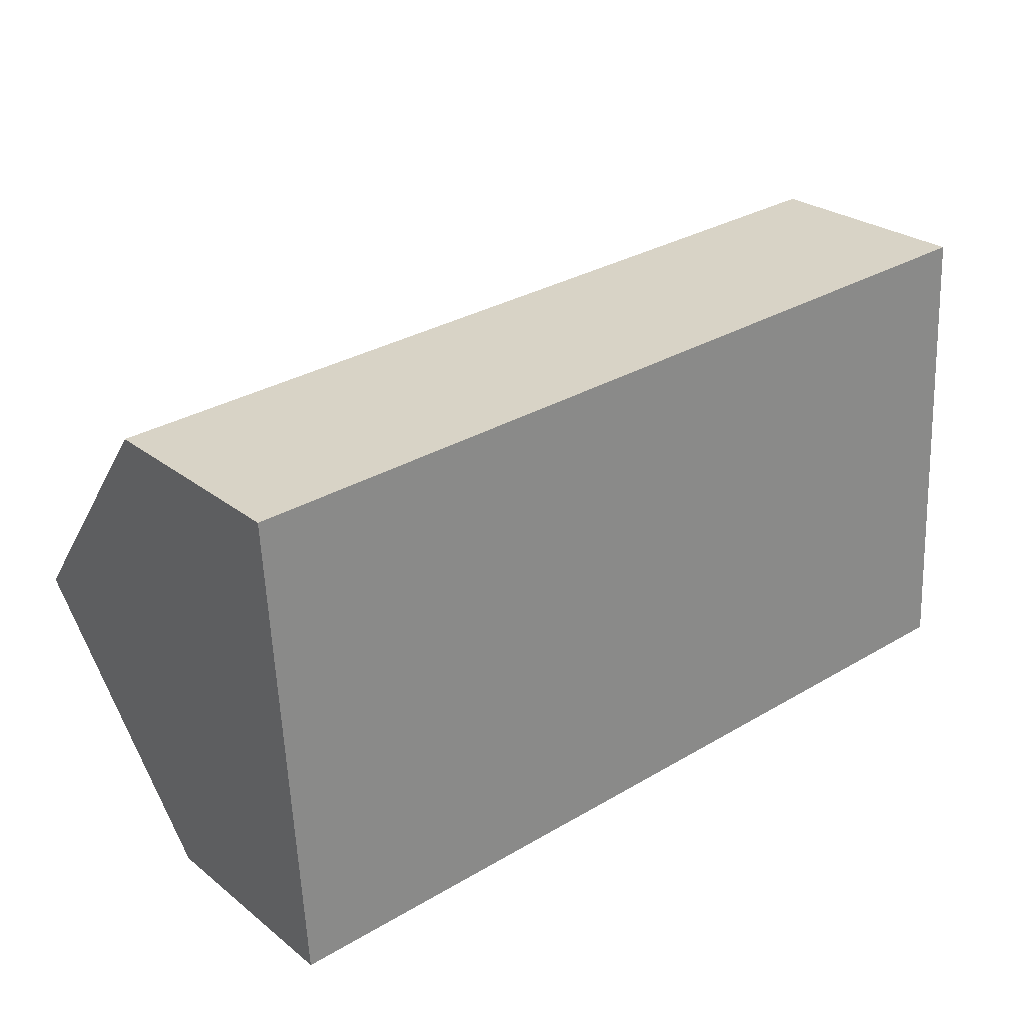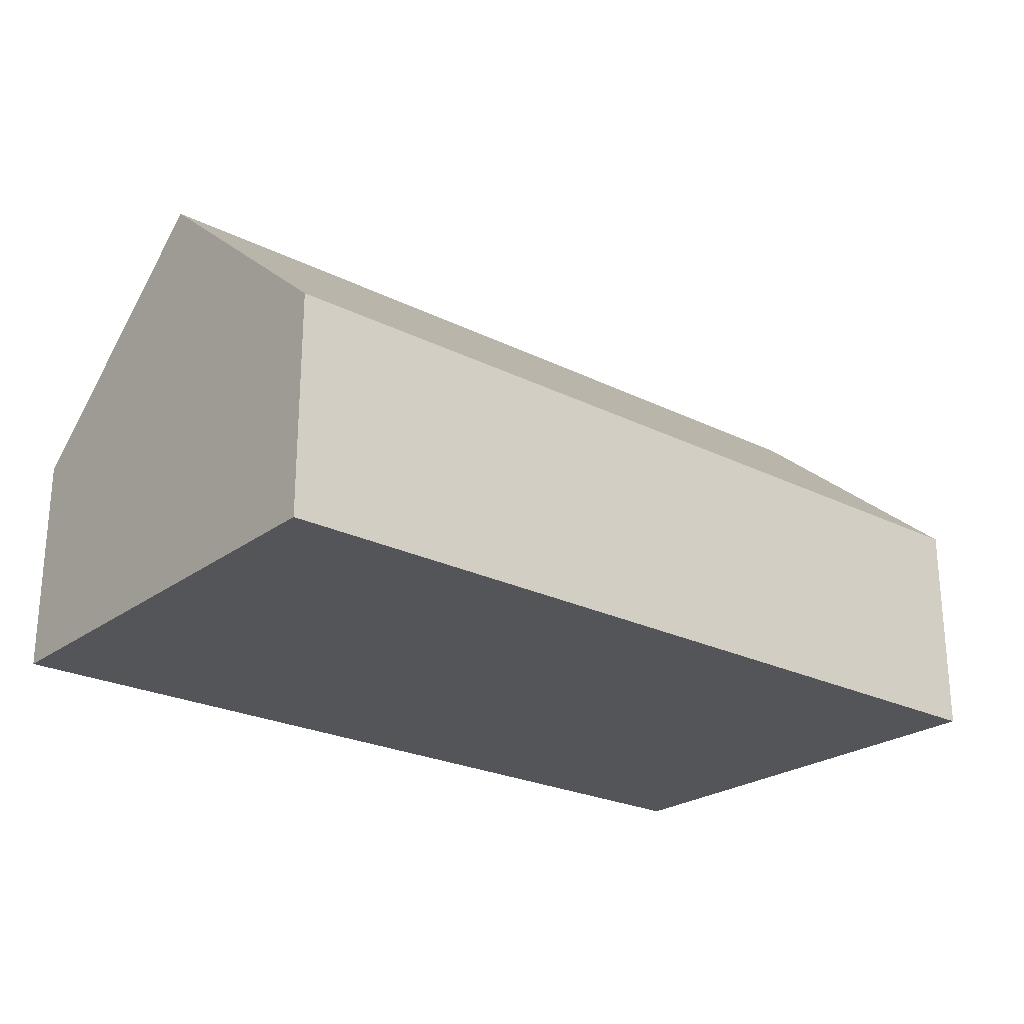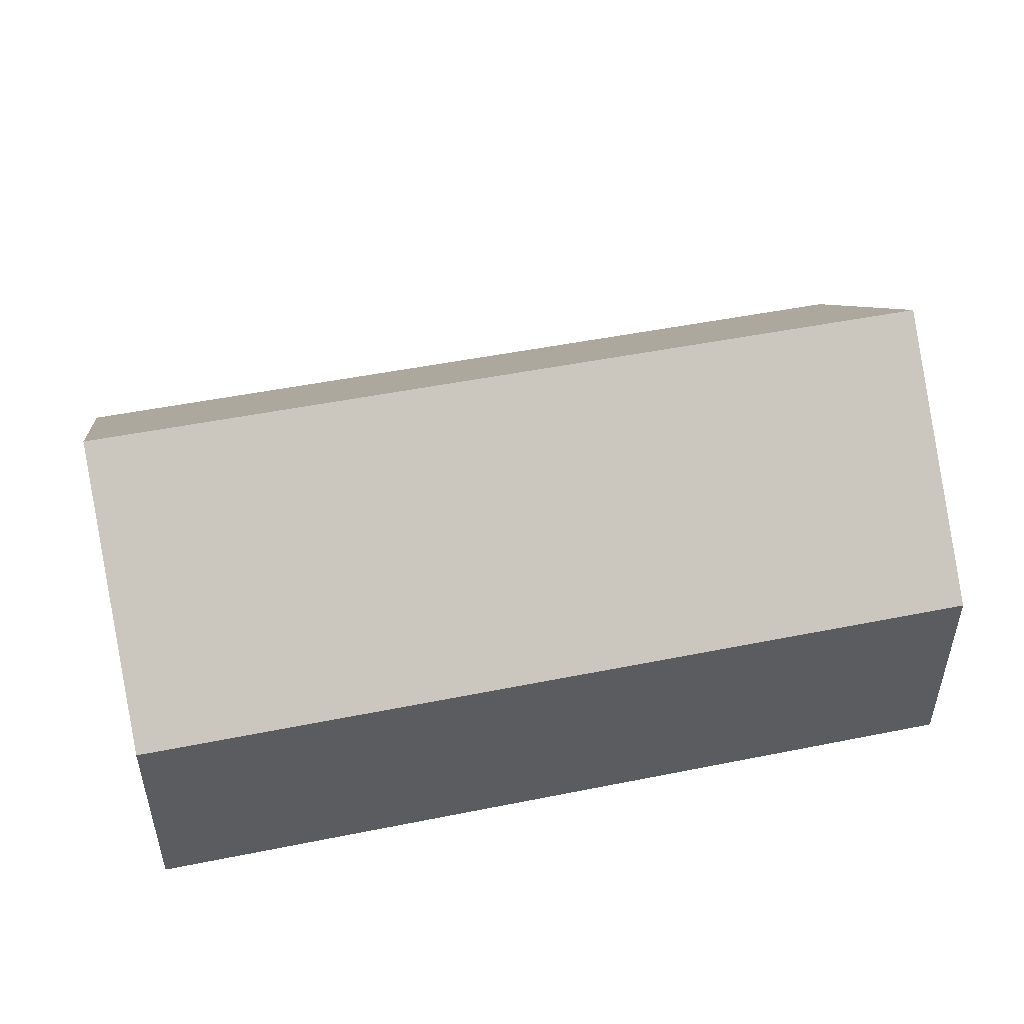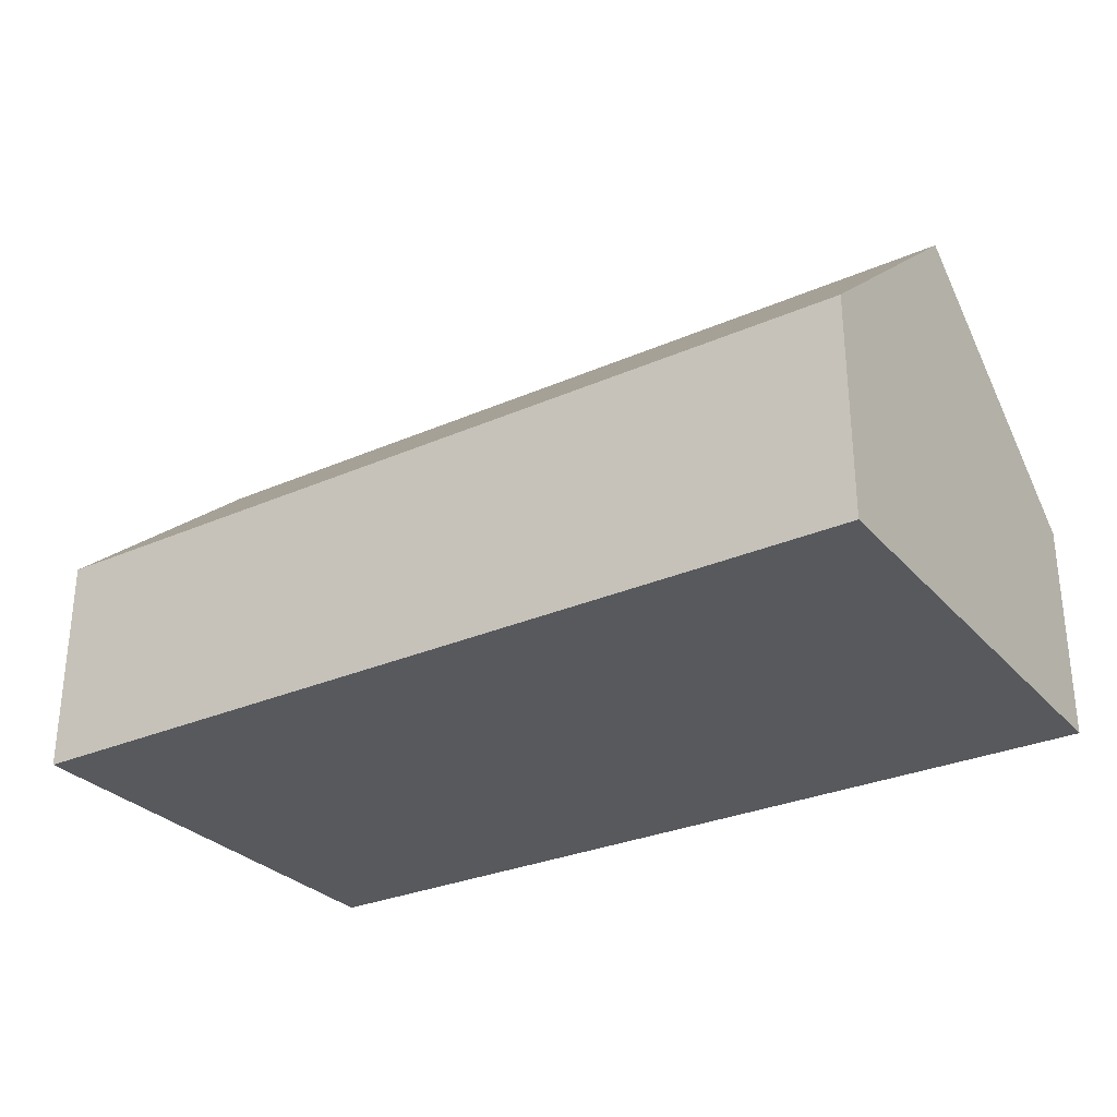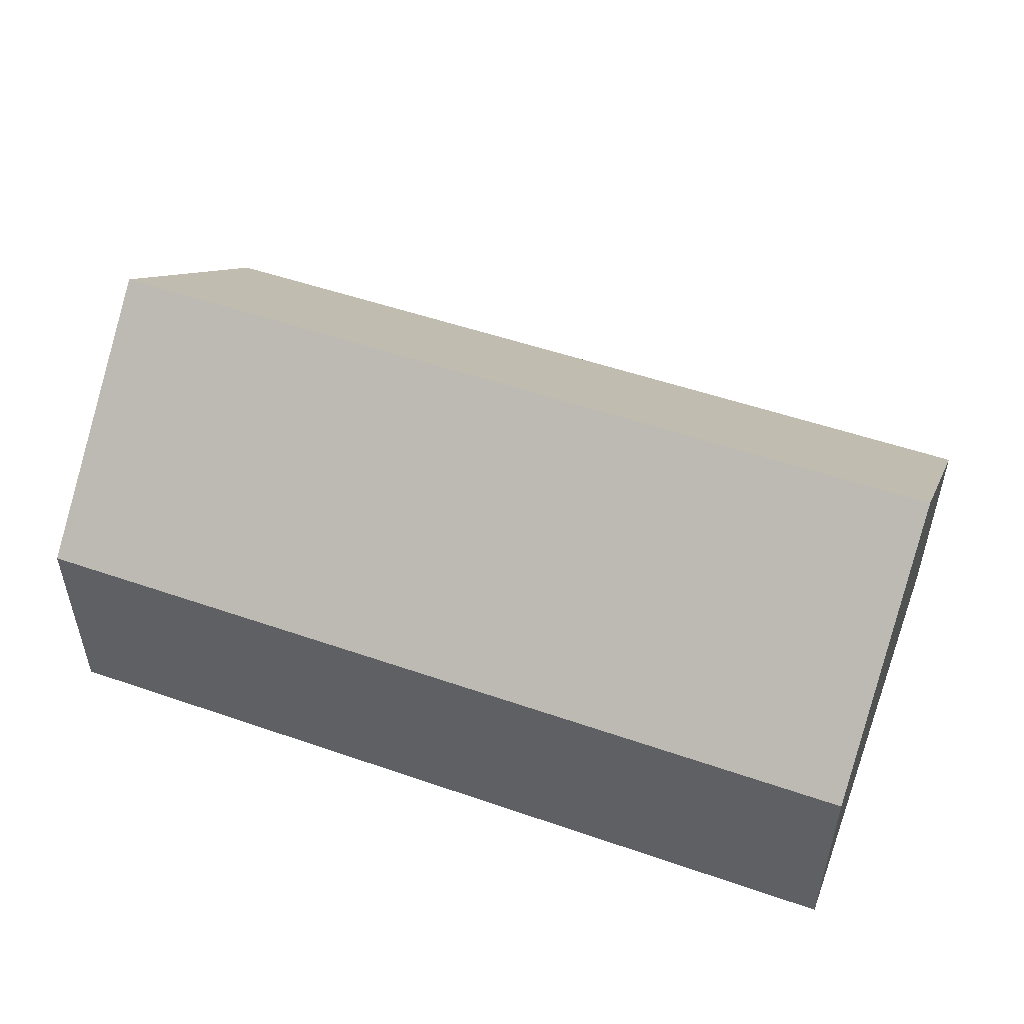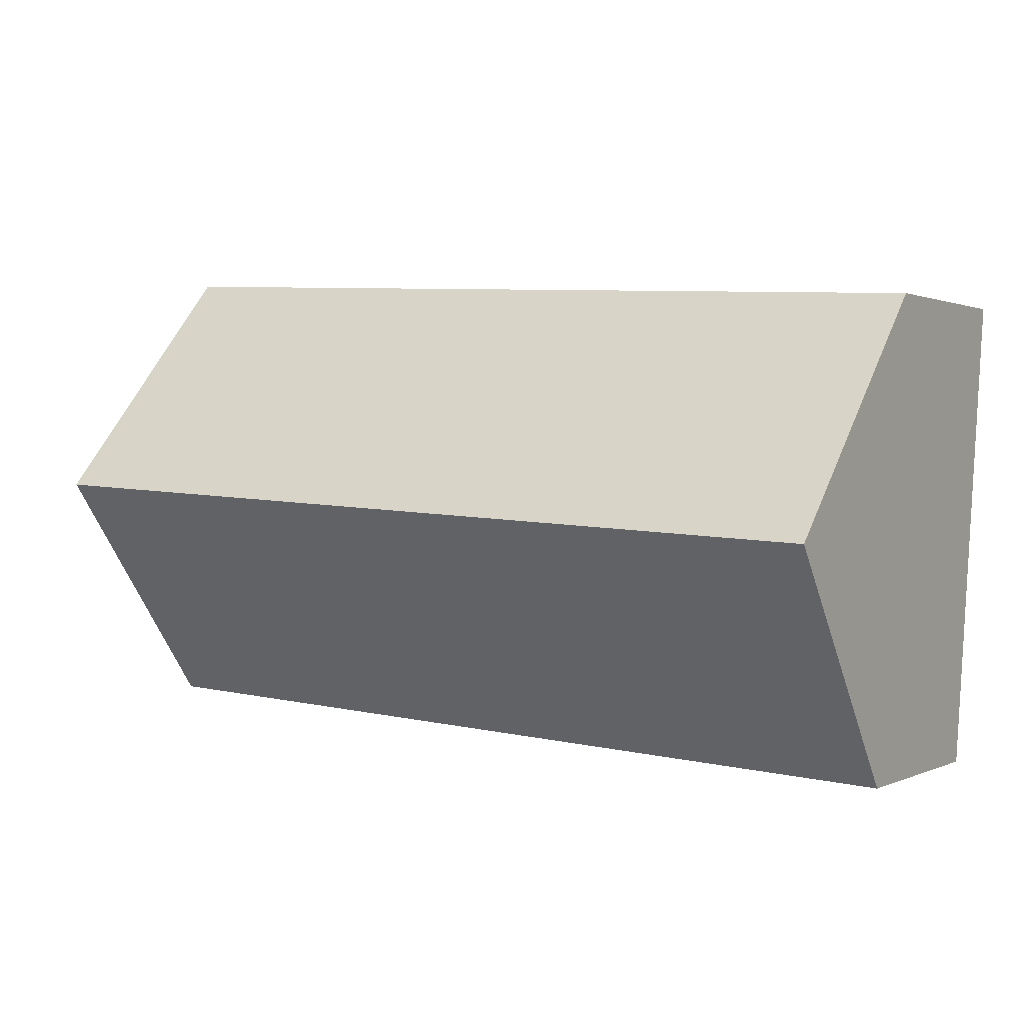
<metadata>
{"format":"obj","ext":"obj","renderer":"f3d","projection":"perspective","resolution":1024,"background":"white","views":[{"elev":26.4,"azim":-39.6,"up":"+Z"},{"elev":-24.2,"azim":137.2,"up":"+Y"},{"elev":49.0,"azim":164.1,"up":"+Y"},{"elev":-29.5,"azim":29.6,"up":"+Y"},{"elev":51.5,"azim":17.3,"up":"+Y"},{"elev":1.0,"azim":-147.7,"up":"+Z"}]}
</metadata>
<code>
o CG10_500_038059_0007
v 322.7 75 -171.8
v 313.2 75 -9.099
v 317.9 144.9 -89.06
v 15.17 75 -26.18
v 24.62 75 -189.1
v 19.81 145 -106.3
v 322.7 0 -171.8
v 313.2 0 -9.099
v 15.17 0 -26.18
v 24.62 0 -189.1
f 6 3 1 5
f 6 4 2 3
f 1 3 2
f 4 6 5
f 7 8 9 10
f 1 7 8 2
f 2 8 9 4
f 4 9 10 5
f 5 10 7 1

</code>
